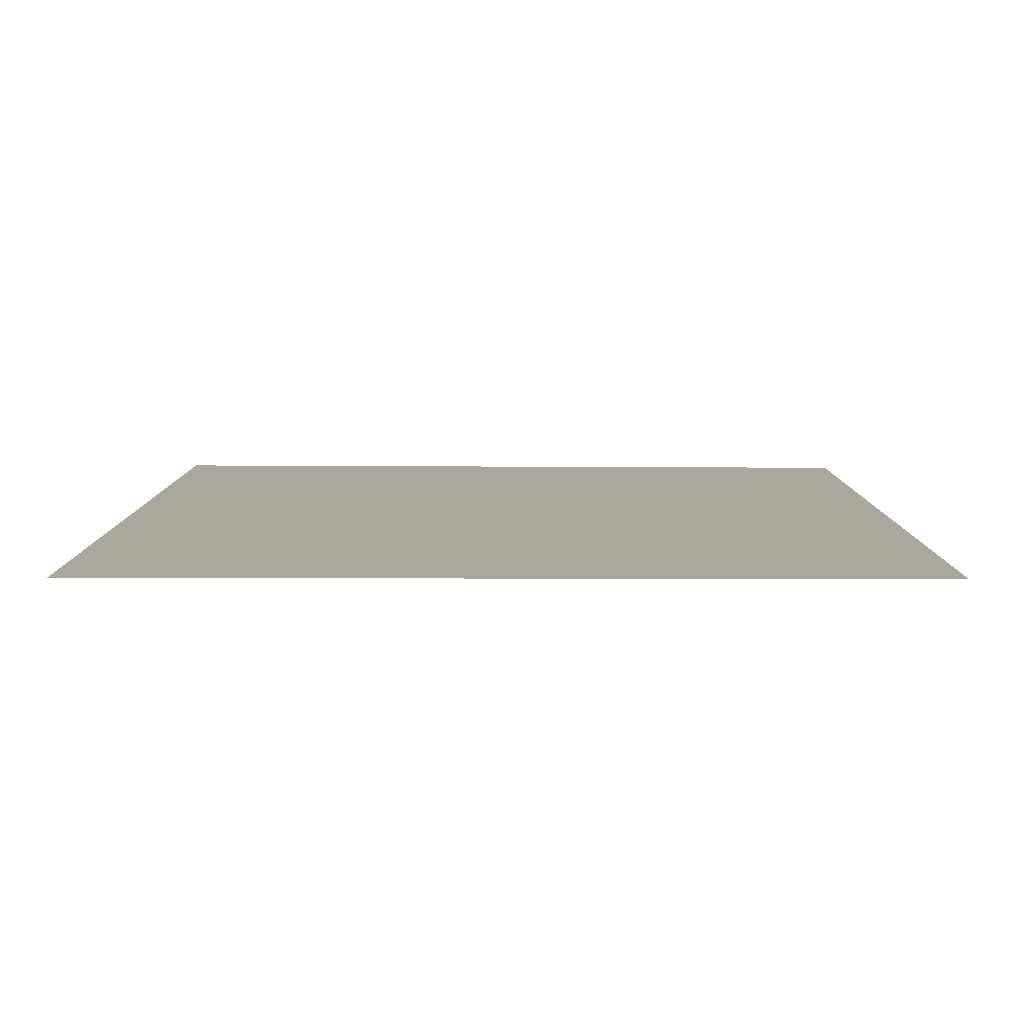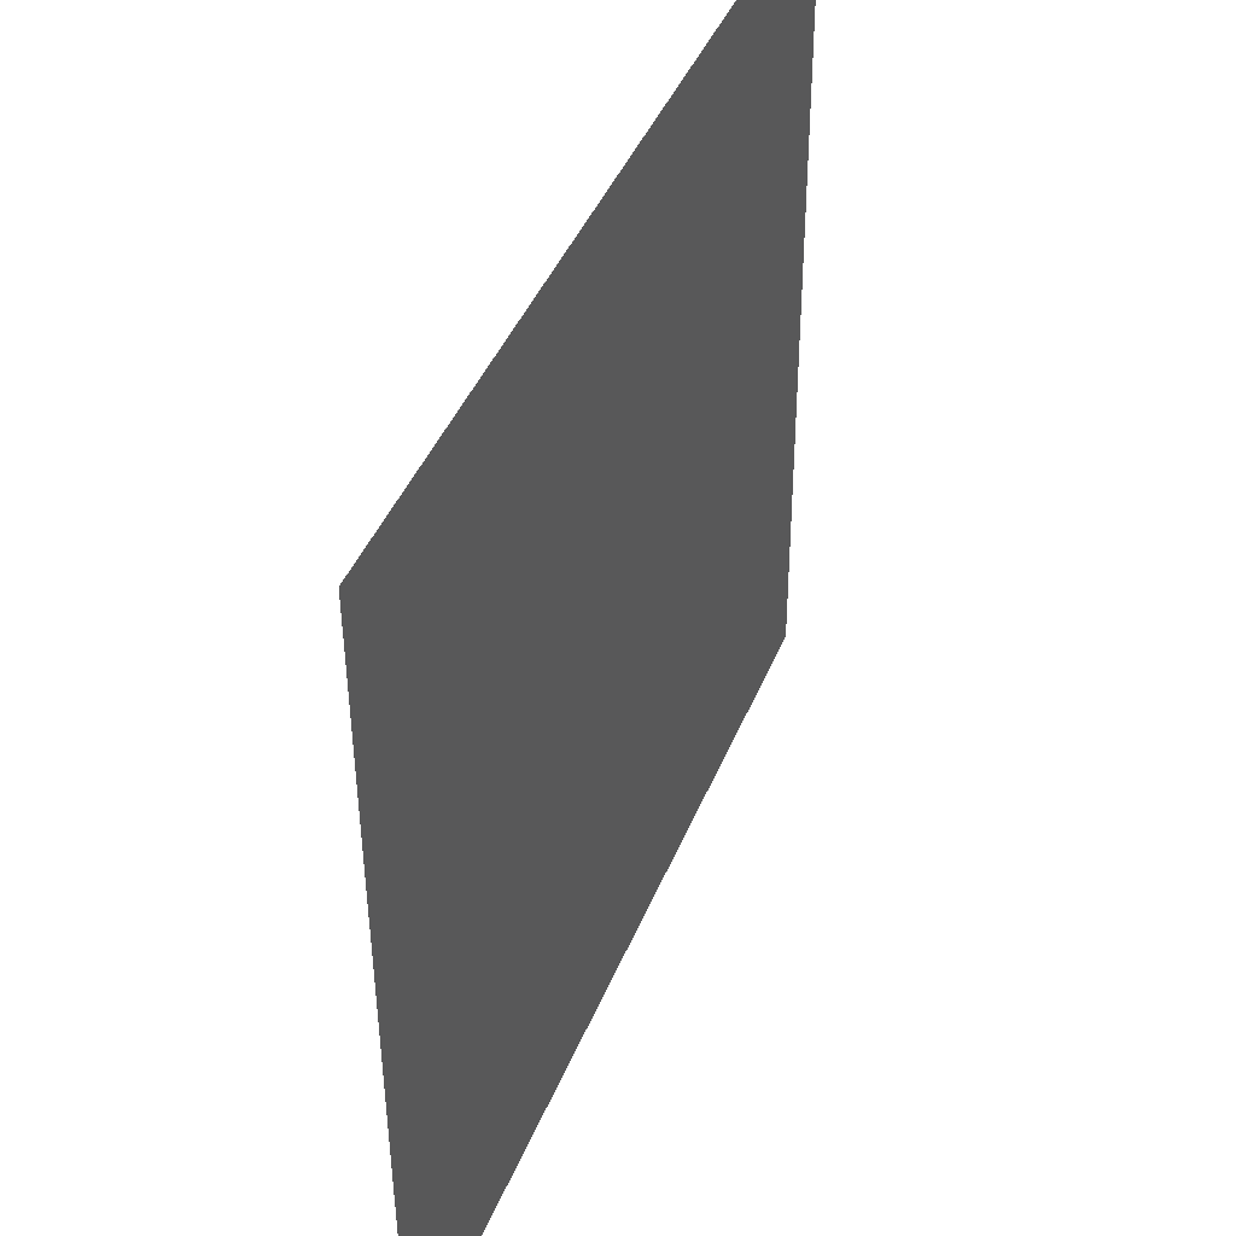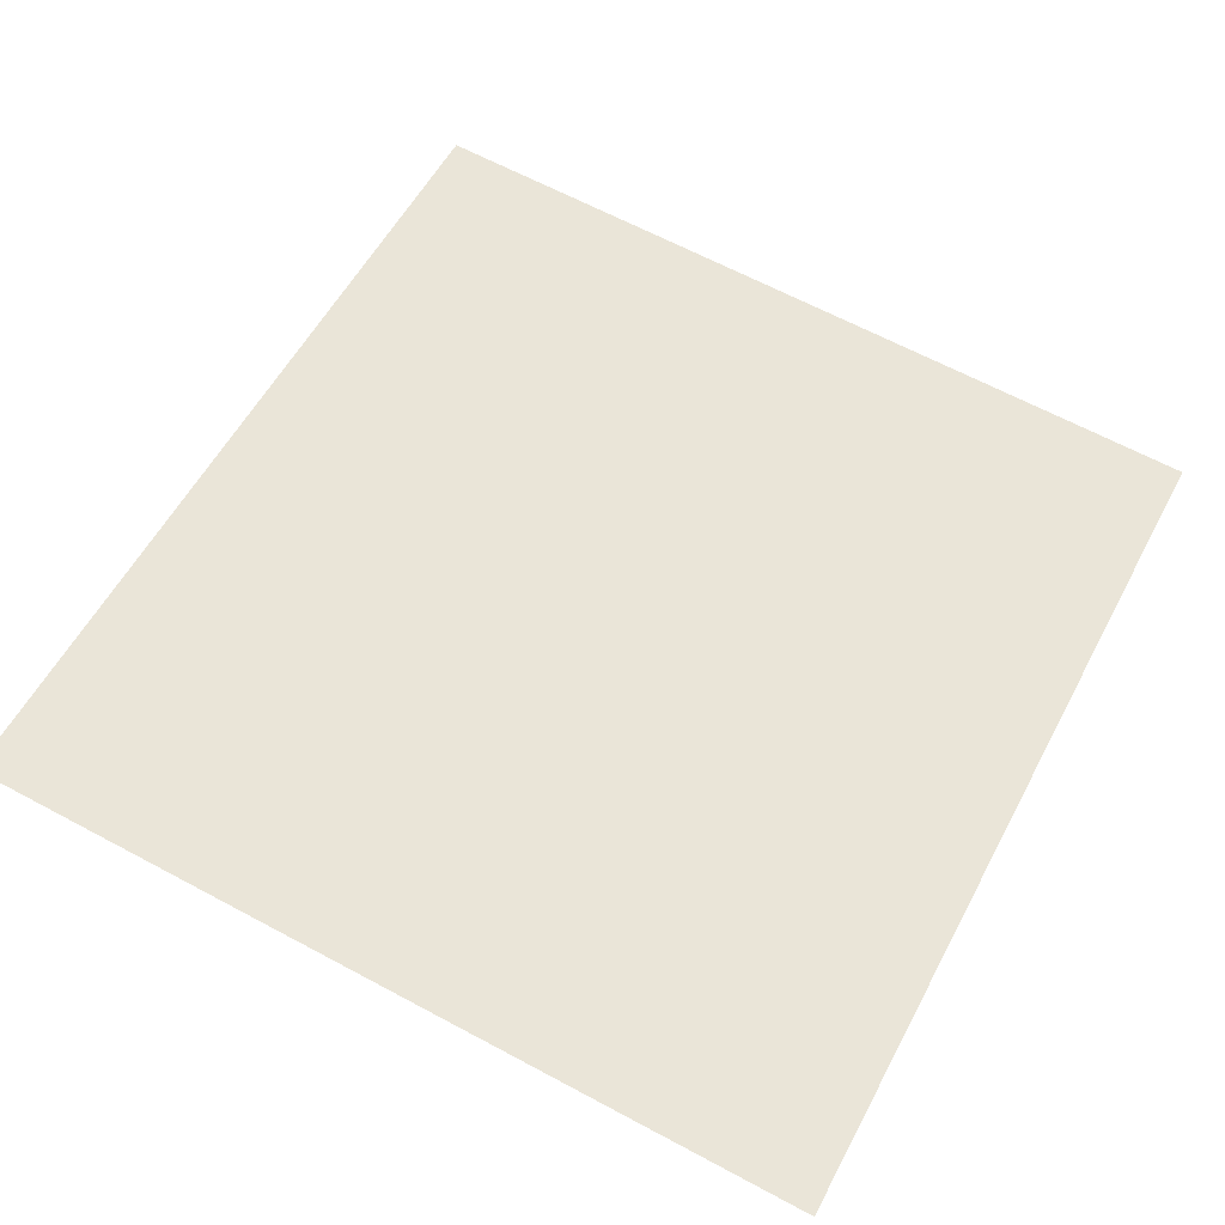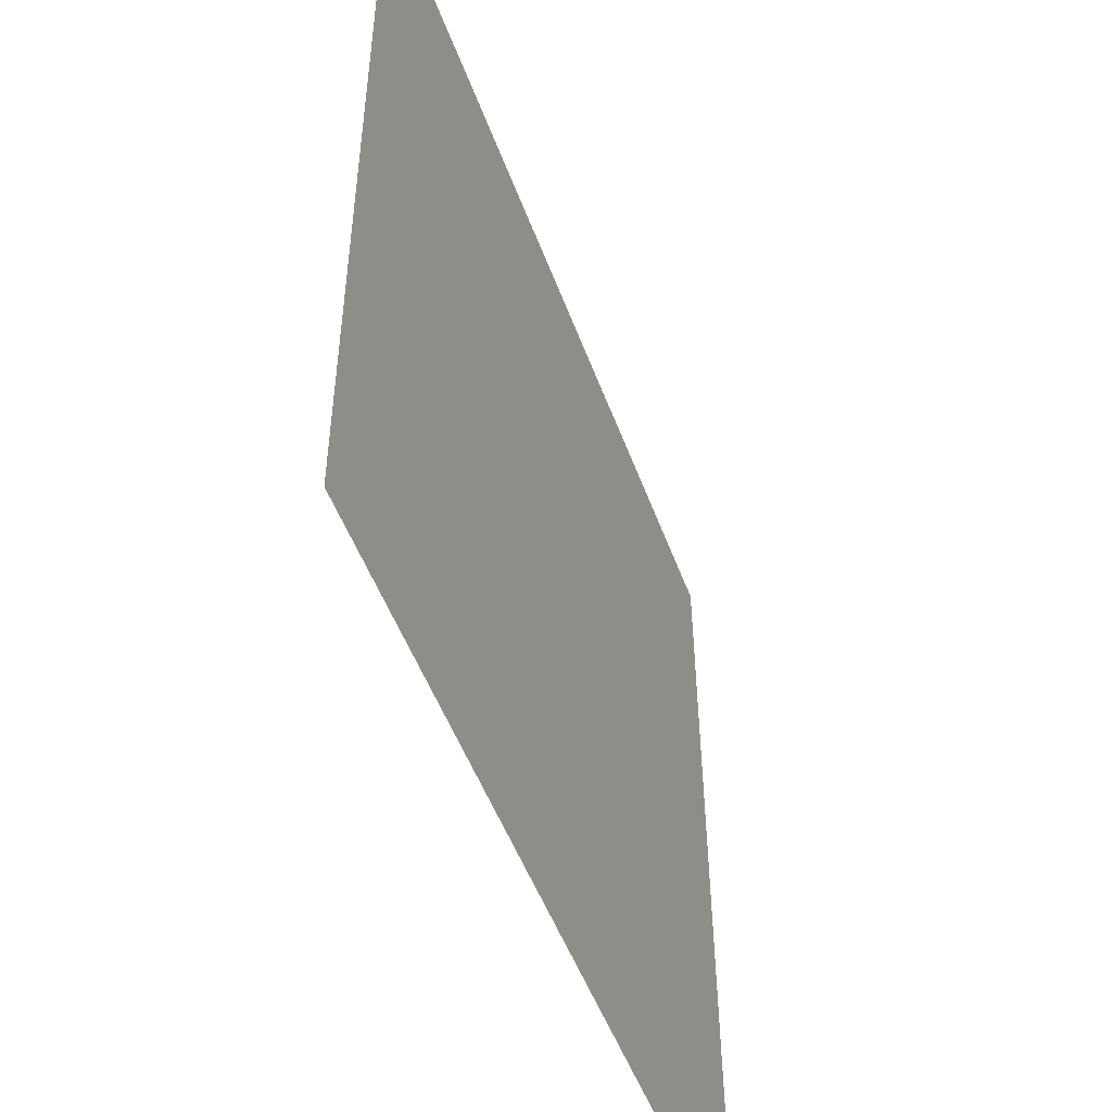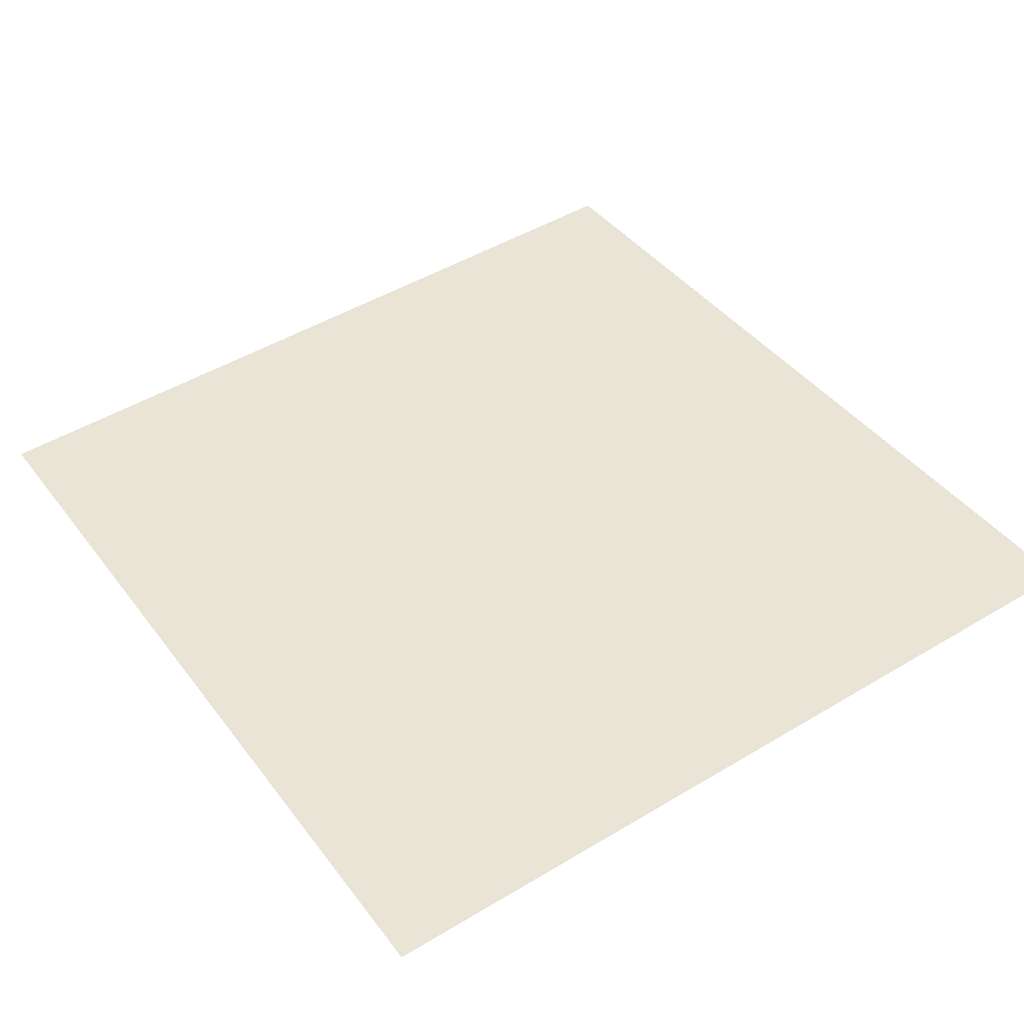
<metadata>
{"format":"obj","ext":"obj","renderer":"f3d","projection":"perspective","resolution":1024,"background":"white","views":[{"elev":8.3,"azim":-89.4,"up":"+Y"},{"elev":45.4,"azim":-68.1,"up":"+Z"},{"elev":59.1,"azim":-61.0,"up":"+Y"},{"elev":-51.1,"azim":-69.9,"up":"+Z"},{"elev":43.6,"azim":144.7,"up":"+Y"}]}
</metadata>
<code>
v  1.431  0  1.431
v  1.438  0  1.066
v  1.066  0  1.066
v  1.066  0  1.438
f 1 3 2
f 1 4 3
f 1 2 4
f 2 3 4

</code>
